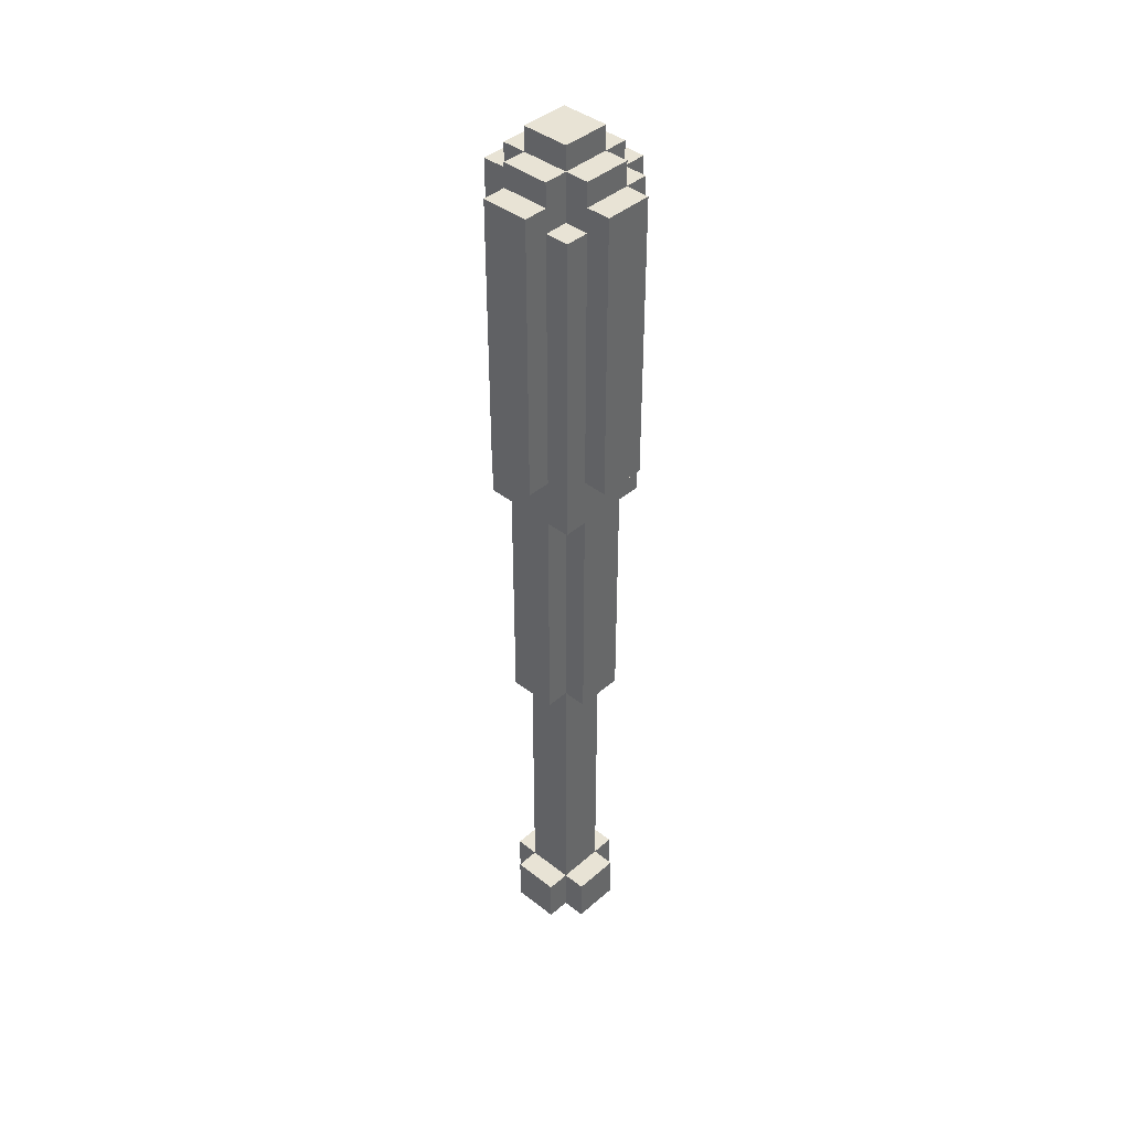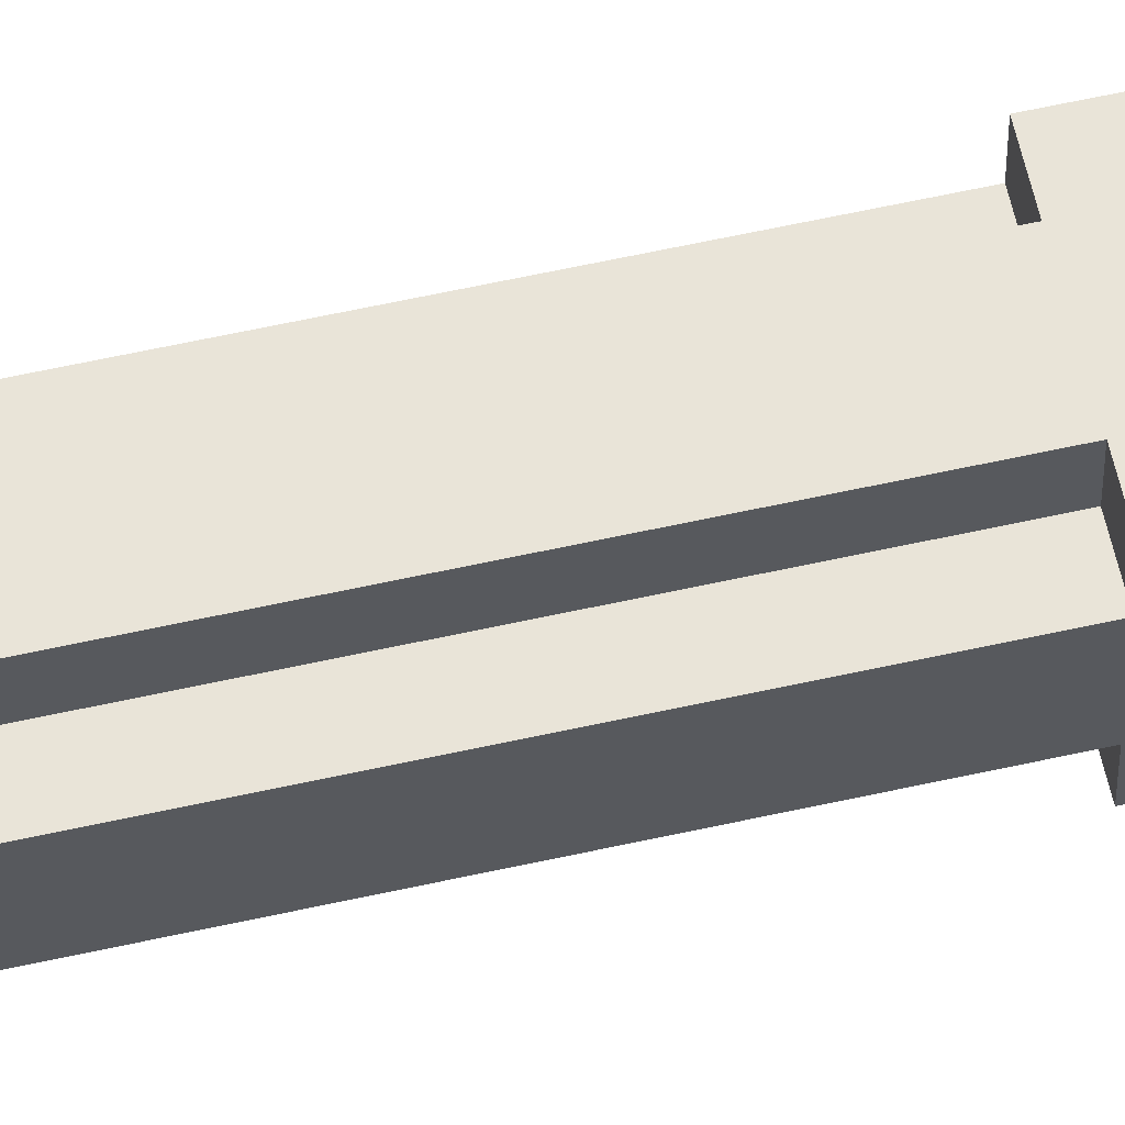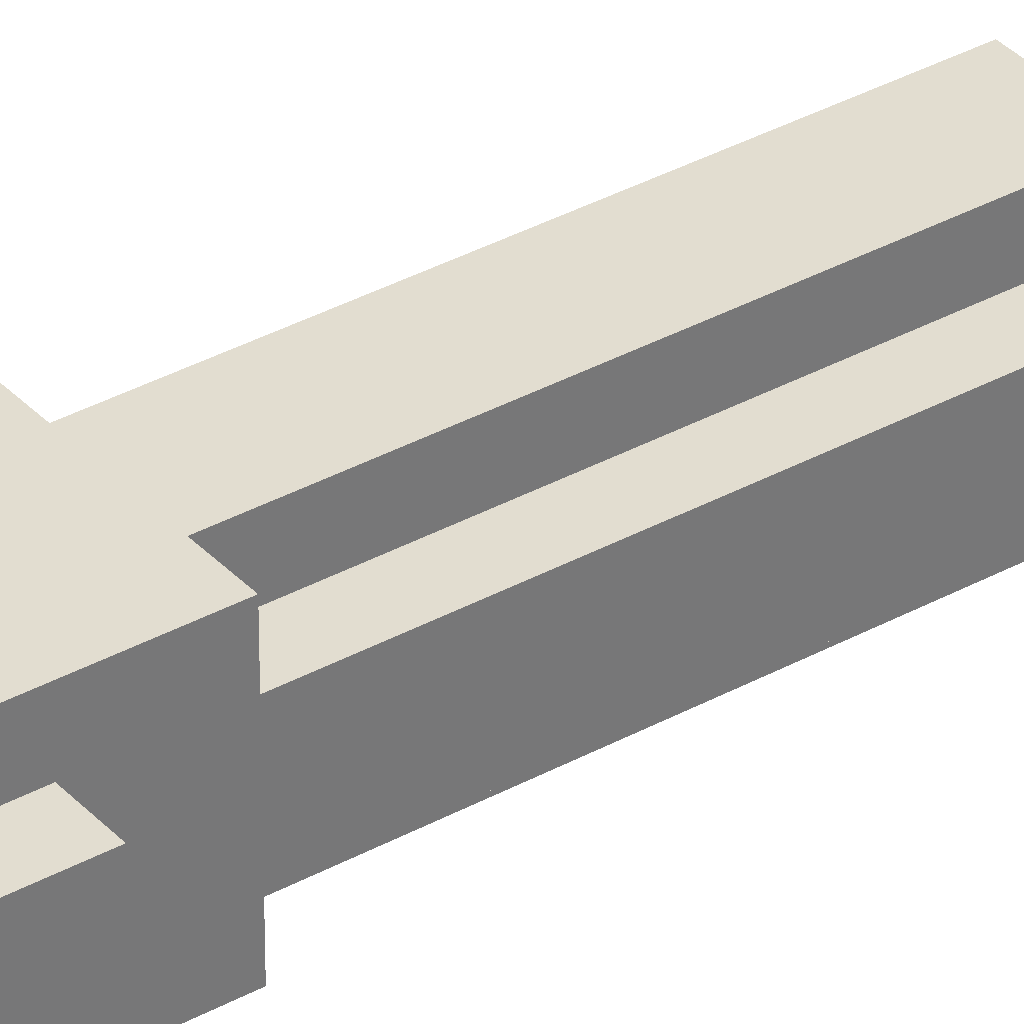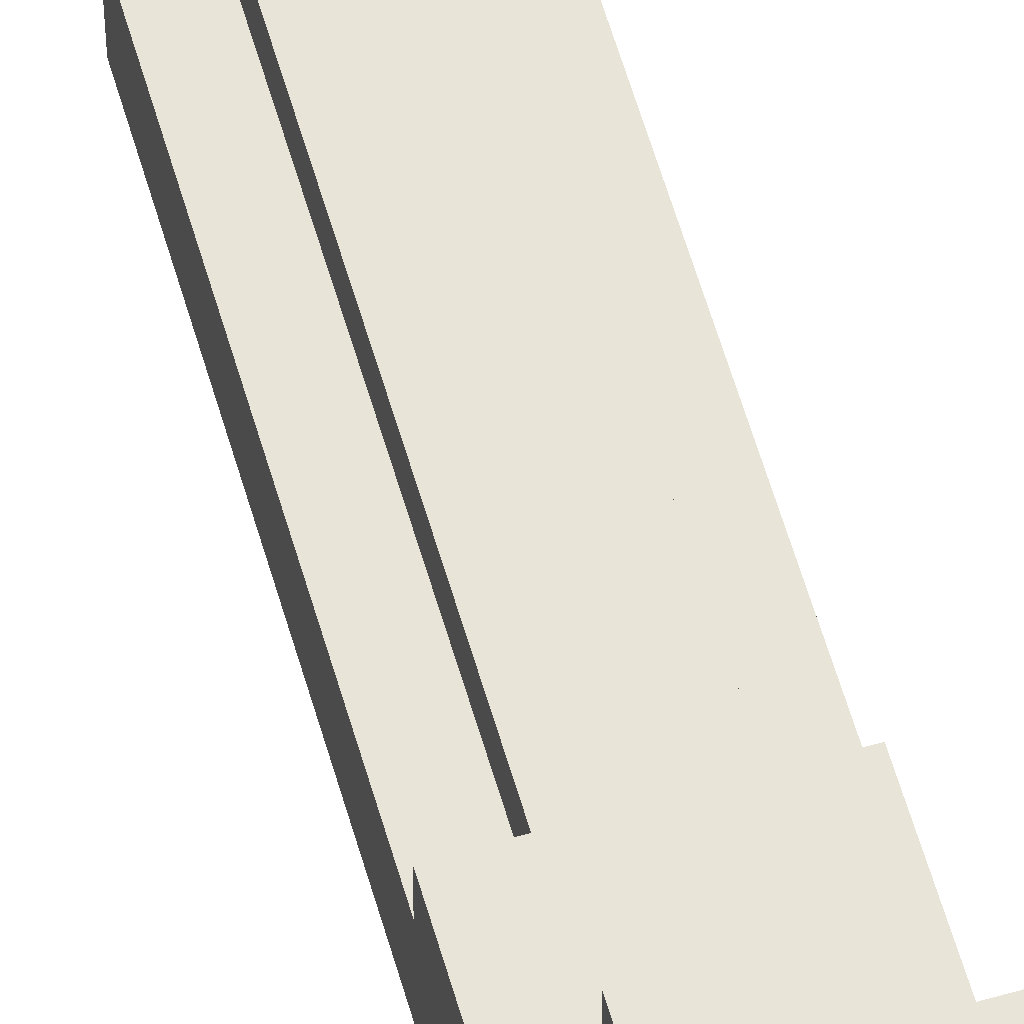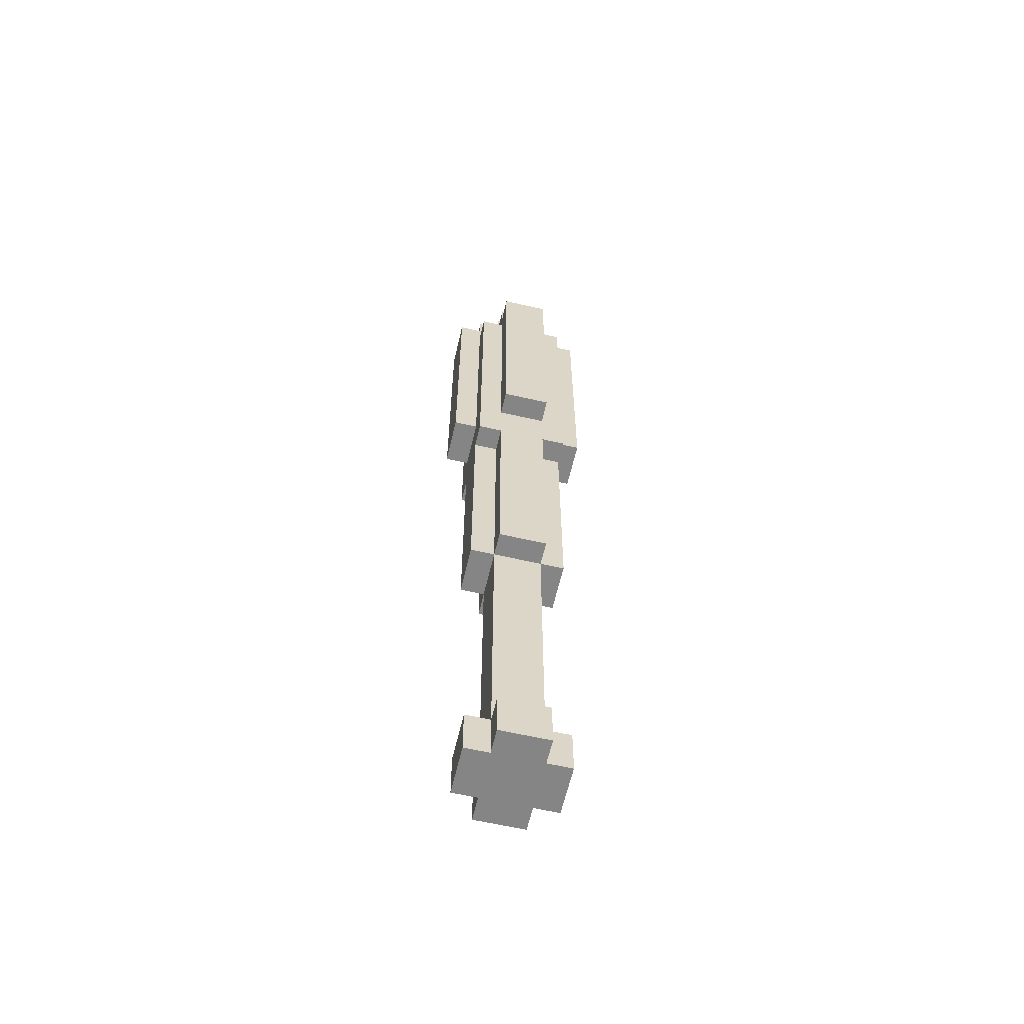
<metadata>
{"format":"obj","ext":"obj","renderer":"f3d","projection":"perspective","resolution":1024,"background":"white","views":[{"elev":41.2,"azim":-136.5,"up":"+Y"},{"elev":59.9,"azim":77.1,"up":"+Z"},{"elev":35.2,"azim":-126.3,"up":"+Z"},{"elev":60.5,"azim":163.8,"up":"+Z"},{"elev":-61.8,"azim":76.9,"up":"+Y"}]}
</metadata>
<code>
o
v -0.2 2.6 0.2
v -0.2 2.6 0
v -0.2 3.8 0.2
v -0.2 3.8 0
v -0.1 0 0.2
v -0.1 0 0
v -0.1 0.2 0.2
v -0.1 0.2 0
v -0.1 1.4 0.2
v -0.1 1.4 0
v -0.1 1.7 0.2
v -0.1 1.7 0
v -0.1 2.4 0.3
v -0.1 2.4 0.2
v -0.1 2.4 0
v -0.1 2.4 -0.1
v -0.1 2.6 0.2
v -0.1 2.6 0
v -0.1 3.7 0
v -0.1 3.7 -0.1
v -0.1 3.8 0.3
v -0.1 3.8 0.2
v -0.1 3.8 0
v -0.1 3.9 0.2
v -0.1 3.9 0
v 5.96e-08 0 0.3
v 5.96e-08 0 0.2
v 5.96e-08 0 0
v 5.96e-08 0 -0.1
v 5.96e-08 0.2 0.3
v 5.96e-08 0.2 0.2
v 5.96e-08 0.2 0
v 5.96e-08 0.2 -0.1
v 5.96e-08 1.4 0.3
v 5.96e-08 1.4 0.2
v 5.96e-08 1.4 0
v 5.96e-08 1.4 -0.1
v 5.96e-08 1.7 0.3
v 5.96e-08 1.7 0.2
v 5.96e-08 1.7 0
v 5.96e-08 1.7 -0.1
v 5.96e-08 2.4 0.3
v 5.96e-08 2.4 0.2
v 5.96e-08 2.4 0
v 5.96e-08 2.4 -0.1
v 5.96e-08 2.6 0.4
v 5.96e-08 2.6 0.3
v 5.96e-08 2.6 -0.1
v 5.96e-08 2.6 -0.2
v 5.96e-08 3.7 0
v 5.96e-08 3.7 -0.1
v 5.96e-08 3.8 0.4
v 5.96e-08 3.8 0.3
v 5.96e-08 3.8 0.2
v 5.96e-08 3.8 -0.1
v 5.96e-08 3.8 -0.2
v 5.96e-08 3.9 0.3
v 5.96e-08 3.9 0.2
v 5.96e-08 3.9 0
v 5.96e-08 3.9 -0.1
v 5.96e-08 4 0.2
v 5.96e-08 4 0
v 0.2 0 0.3
v 0.2 0 0.2
v 0.2 0 0
v 0.2 0 -0.1
v 0.2 0.2 0.3
v 0.2 0.2 0.2
v 0.2 0.2 0
v 0.2 0.2 -0.1
v 0.2 1.4 0.3
v 0.2 1.4 0.2
v 0.2 1.4 0
v 0.2 1.4 -0.1
v 0.2 1.7 0.3
v 0.2 1.7 0.2
v 0.2 1.7 0
v 0.2 1.7 -0.1
v 0.2 2.4 0.3
v 0.2 2.4 0.2
v 0.2 2.4 0
v 0.2 2.4 -0.1
v 0.2 2.6 0.4
v 0.2 2.6 0.3
v 0.2 2.6 -0.1
v 0.2 2.6 -0.2
v 0.2 3.7 0.3
v 0.2 3.7 0.2
v 0.2 3.7 0
v 0.2 3.7 -0.1
v 0.2 3.8 0.4
v 0.2 3.8 0.3
v 0.2 3.8 -0.1
v 0.2 3.8 -0.2
v 0.2 3.9 0.3
v 0.2 3.9 0.2
v 0.2 3.9 0
v 0.2 3.9 -0.1
v 0.2 4 0.2
v 0.2 4 0
v 0.3 0 0.2
v 0.3 0 0
v 0.3 0.2 0.2
v 0.3 0.2 0
v 0.3 1.4 0.2
v 0.3 1.4 0
v 0.3 1.7 0.2
v 0.3 1.7 0
v 0.3 2.4 0.3
v 0.3 2.4 0.2
v 0.3 2.4 0
v 0.3 2.4 -0.1
v 0.3 2.6 0.2
v 0.3 2.6 0
v 0.3 3.7 0.3
v 0.3 3.7 0.2
v 0.3 3.7 0
v 0.3 3.7 -0.1
v 0.3 3.8 0.2
v 0.3 3.8 0
v 0.3 3.9 0.2
v 0.3 3.9 0
v 0.4 2.6 0.2
v 0.4 2.6 0
v 0.4 3.8 0.2
v 0.4 3.8 0
v 5.96e-08 2.6 0.4
v 5.96e-08 3.8 0.4
v 0.2 2.6 0.4
v 0.2 3.8 0.4
v -0.1 2.4 0.3
v -0.1 3.8 0.3
v 5.96e-08 0 0.3
v 5.96e-08 0.2 0.3
v 5.96e-08 1.4 0.3
v 5.96e-08 1.7 0.3
v 5.96e-08 2.4 0.3
v 5.96e-08 2.6 0.3
v 5.96e-08 3.8 0.3
v 5.96e-08 3.9 0.3
v 0.2 0 0.3
v 0.2 0.2 0.3
v 0.2 1.4 0.3
v 0.2 1.7 0.3
v 0.2 2.4 0.3
v 0.2 2.6 0.3
v 0.2 3.7 0.3
v 0.2 3.8 0.3
v 0.2 3.9 0.3
v 0.3 2.4 0.3
v 0.3 3.7 0.3
v -0.2 2.6 0.2
v -0.2 3.8 0.2
v -0.1 0 0.2
v -0.1 0.2 0.2
v -0.1 1.4 0.2
v -0.1 1.7 0.2
v -0.1 2.4 0.2
v -0.1 2.6 0.2
v -0.1 3.8 0.2
v -0.1 3.9 0.2
v 5.96e-08 0 0.2
v 5.96e-08 0.2 0.2
v 5.96e-08 1.4 0.2
v 5.96e-08 1.7 0.2
v 5.96e-08 2.4 0.2
v 5.96e-08 3.8 0.2
v 5.96e-08 3.9 0.2
v 5.96e-08 4 0.2
v 0.2 0 0.2
v 0.2 0.2 0.2
v 0.2 1.4 0.2
v 0.2 1.7 0.2
v 0.2 2.4 0.2
v 0.2 3.7 0.2
v 0.2 3.9 0.2
v 0.2 4 0.2
v 0.3 0 0.2
v 0.3 0.2 0.2
v 0.3 1.4 0.2
v 0.3 1.7 0.2
v 0.3 2.4 0.2
v 0.3 2.6 0.2
v 0.3 3.7 0.2
v 0.3 3.8 0.2
v 0.3 3.9 0.2
v 0.4 2.6 0.2
v 0.4 3.8 0.2
v -0.2 2.6 0
v -0.2 3.8 0
v -0.1 0 0
v -0.1 0.2 0
v -0.1 1.4 0
v -0.1 1.7 0
v -0.1 2.4 0
v -0.1 2.6 0
v -0.1 3.7 0
v -0.1 3.8 0
v -0.1 3.9 0
v 5.96e-08 0 0
v 5.96e-08 0.2 0
v 5.96e-08 1.4 0
v 5.96e-08 1.7 0
v 5.96e-08 2.4 0
v 5.96e-08 3.7 0
v 5.96e-08 3.9 0
v 5.96e-08 4 0
v 0.2 0 0
v 0.2 0.2 0
v 0.2 1.4 0
v 0.2 1.7 0
v 0.2 2.4 0
v 0.2 3.7 0
v 0.2 3.9 0
v 0.2 4 0
v 0.3 0 0
v 0.3 0.2 0
v 0.3 1.4 0
v 0.3 1.7 0
v 0.3 2.4 0
v 0.3 2.6 0
v 0.3 3.7 0
v 0.3 3.8 0
v 0.3 3.9 0
v 0.4 2.6 0
v 0.4 3.8 0
v -0.1 2.4 -0.1
v -0.1 3.7 -0.1
v 5.96e-08 0 -0.1
v 5.96e-08 0.2 -0.1
v 5.96e-08 1.4 -0.1
v 5.96e-08 1.7 -0.1
v 5.96e-08 2.4 -0.1
v 5.96e-08 2.6 -0.1
v 5.96e-08 3.7 -0.1
v 5.96e-08 3.8 -0.1
v 5.96e-08 3.9 -0.1
v 0.2 0 -0.1
v 0.2 0.2 -0.1
v 0.2 1.4 -0.1
v 0.2 1.7 -0.1
v 0.2 2.4 -0.1
v 0.2 2.6 -0.1
v 0.2 3.7 -0.1
v 0.2 3.8 -0.1
v 0.2 3.9 -0.1
v 0.3 2.4 -0.1
v 0.3 3.7 -0.1
v 5.96e-08 2.6 -0.2
v 5.96e-08 3.8 -0.2
v 0.2 2.6 -0.2
v 0.2 3.8 -0.2
v 5.96e-08 0 0.3
v 0.2 0 0.3
v -0.1 0 0.2
v 5.96e-08 0 0.2
v 0.2 0 0.2
v 0.3 0 0.2
v -0.1 0 0
v 5.96e-08 0 0
v 0.2 0 0
v 0.3 0 0
v 5.96e-08 0 -0.1
v 0.2 0 -0.1
v 5.96e-08 1.4 0.3
v 0.2 1.4 0.3
v -0.1 1.4 0.2
v 5.96e-08 1.4 0.2
v 0.2 1.4 0.2
v 0.3 1.4 0.2
v -0.1 1.4 0
v 5.96e-08 1.4 0
v 0.2 1.4 0
v 0.3 1.4 0
v 5.96e-08 1.4 -0.1
v 0.2 1.4 -0.1
v -0.1 2.4 0.3
v 5.96e-08 2.4 0.3
v 0.2 2.4 0.3
v 0.3 2.4 0.3
v -0.1 2.4 0.2
v 5.96e-08 2.4 0.2
v 0.2 2.4 0.2
v 0.3 2.4 0.2
v -0.1 2.4 0
v 5.96e-08 2.4 0
v 0.2 2.4 0
v 0.3 2.4 0
v -0.1 2.4 -0.1
v 5.96e-08 2.4 -0.1
v 0.2 2.4 -0.1
v 0.3 2.4 -0.1
v 5.96e-08 2.6 0.4
v 0.2 2.6 0.4
v 5.96e-08 2.6 0.3
v 0.2 2.6 0.3
v -0.2 2.6 0.2
v -0.1 2.6 0.2
v 0.3 2.6 0.2
v 0.4 2.6 0.2
v -0.2 2.6 0
v -0.1 2.6 0
v 0.3 2.6 0
v 0.4 2.6 0
v 5.96e-08 2.6 -0.1
v 0.2 2.6 -0.1
v 5.96e-08 2.6 -0.2
v 0.2 2.6 -0.2
v 5.96e-08 0.2 0.3
v 0.2 0.2 0.3
v -0.1 0.2 0.2
v 5.96e-08 0.2 0.2
v 0.2 0.2 0.2
v 0.3 0.2 0.2
v -0.1 0.2 0
v 5.96e-08 0.2 0
v 0.2 0.2 0
v 0.3 0.2 0
v 5.96e-08 0.2 -0.1
v 0.2 0.2 -0.1
v 0.2 3.7 0.3
v 0.3 3.7 0.3
v 0.2 3.7 0.2
v 0.3 3.7 0.2
v -0.1 3.7 0
v 5.96e-08 3.7 0
v 0.2 3.7 0
v 0.3 3.7 0
v -0.1 3.7 -0.1
v 5.96e-08 3.7 -0.1
v 0.2 3.7 -0.1
v 0.3 3.7 -0.1
v 5.96e-08 3.8 0.4
v 0.2 3.8 0.4
v -0.1 3.8 0.3
v 5.96e-08 3.8 0.3
v 0.2 3.8 0.3
v -0.2 3.8 0.2
v -0.1 3.8 0.2
v 5.96e-08 3.8 0.2
v 0.3 3.8 0.2
v 0.4 3.8 0.2
v -0.2 3.8 0
v -0.1 3.8 0
v 0.3 3.8 0
v 0.4 3.8 0
v 5.96e-08 3.8 -0.1
v 0.2 3.8 -0.1
v 5.96e-08 3.8 -0.2
v 0.2 3.8 -0.2
v 5.96e-08 3.9 0.3
v 0.2 3.9 0.3
v -0.1 3.9 0.2
v 5.96e-08 3.9 0.2
v 0.2 3.9 0.2
v 0.3 3.9 0.2
v -0.1 3.9 0
v 5.96e-08 3.9 0
v 0.2 3.9 0
v 0.3 3.9 0
v 5.96e-08 3.9 -0.1
v 0.2 3.9 -0.1
v 5.96e-08 4 0.2
v 0.2 4 0.2
v 5.96e-08 4 0
v 0.2 4 0
f 3 2 1
f 4 2 3
f 7 6 5
f 8 6 7
f 11 10 9
f 12 10 11
f 14 12 11
f 15 12 14
f 17 15 14
f 17 16 15
f 17 14 13
f 18 16 17
f 19 16 18
f 20 16 19
f 21 17 13
f 22 17 21
f 24 23 22
f 25 23 24
f 30 27 26
f 31 27 30
f 32 29 28
f 33 29 32
f 35 32 31
f 36 32 35
f 38 35 34
f 39 35 38
f 40 37 36
f 41 37 40
f 42 39 38
f 43 39 42
f 44 41 40
f 45 41 44
f 51 49 48
f 52 47 46
f 53 47 52
f 55 51 50
f 55 49 51
f 56 49 55
f 57 54 53
f 58 54 57
f 59 55 50
f 60 55 59
f 61 59 58
f 62 59 61
f 63 64 67
f 67 64 68
f 65 66 69
f 69 66 70
f 68 69 72
f 72 69 73
f 71 72 75
f 75 72 76
f 73 74 77
f 77 74 78
f 75 76 79
f 79 76 80
f 77 78 81
f 81 78 82
f 83 84 87
f 85 86 90
f 87 88 91
f 83 87 91
f 91 88 92
f 89 90 93
f 90 86 93
f 93 86 94
f 92 88 95
f 95 88 96
f 89 93 97
f 97 93 98
f 96 97 99
f 99 97 100
f 101 102 103
f 103 102 104
f 105 106 107
f 107 106 108
f 107 108 110
f 110 108 111
f 110 111 113
f 111 112 113
f 109 110 113
f 113 112 114
f 109 113 115
f 115 113 116
f 114 112 117
f 117 112 118
f 119 120 121
f 121 120 122
f 123 124 125
f 125 124 126
f 129 128 127
f 130 128 129
f 137 132 131
f 138 132 137
f 139 132 138
f 141 134 133
f 142 134 141
f 143 136 135
f 144 137 136
f 144 136 143
f 144 138 137
f 145 138 144
f 146 138 145
f 148 140 139
f 149 140 148
f 150 147 146
f 150 146 145
f 151 147 150
f 159 153 152
f 160 153 159
f 162 155 154
f 163 155 162
f 164 157 156
f 165 158 157
f 165 157 164
f 166 158 165
f 167 161 160
f 168 161 167
f 171 164 163
f 172 164 171
f 176 169 168
f 177 169 176
f 178 171 170
f 179 171 178
f 180 173 172
f 181 174 173
f 181 173 180
f 182 174 181
f 184 176 175
f 185 176 184
f 186 176 185
f 187 185 184
f 187 184 183
f 188 185 187
f 189 190 196
f 196 190 197
f 197 190 198
f 191 192 200
f 200 192 201
f 193 194 202
f 194 195 203
f 202 194 203
f 203 195 204
f 198 199 205
f 197 198 205
f 205 199 206
f 201 202 209
f 209 202 210
f 206 207 214
f 214 207 215
f 208 209 216
f 216 209 217
f 210 211 218
f 211 212 219
f 218 211 219
f 219 212 220
f 213 214 222
f 222 214 223
f 223 214 224
f 222 223 225
f 221 222 225
f 225 223 226
f 227 228 233
f 233 228 234
f 234 228 235
f 229 230 238
f 238 230 239
f 231 232 240
f 232 233 241
f 240 232 241
f 233 234 241
f 241 234 242
f 242 234 243
f 236 237 245
f 245 237 246
f 243 244 247
f 242 243 247
f 247 244 248
f 249 250 251
f 251 250 252
f 256 254 253
f 257 254 256
f 259 256 255
f 259 258 257
f 259 257 256
f 260 258 259
f 261 258 260
f 262 258 261
f 263 261 260
f 264 261 263
f 268 266 265
f 269 266 268
f 271 268 267
f 272 268 271
f 273 270 269
f 274 270 273
f 275 273 272
f 276 273 275
f 281 278 277
f 282 278 281
f 283 280 279
f 284 280 283
f 289 286 285
f 290 286 289
f 291 288 287
f 292 288 291
f 295 294 293
f 296 294 295
f 301 298 297
f 302 298 301
f 303 300 299
f 304 300 303
f 307 306 305
f 308 306 307
f 309 310 312
f 312 310 313
f 311 312 315
f 315 312 316
f 313 314 317
f 317 314 318
f 316 317 319
f 319 317 320
f 321 322 323
f 323 322 324
f 325 326 329
f 329 326 330
f 327 328 331
f 331 328 332
f 333 334 336
f 336 334 337
f 335 336 339
f 339 336 340
f 338 339 343
f 343 339 344
f 341 342 345
f 345 342 346
f 347 348 349
f 349 348 350
f 351 352 354
f 354 352 355
f 353 354 357
f 357 354 358
f 355 356 359
f 359 356 360
f 358 359 361
f 361 359 362
f 363 364 365
f 365 364 366

</code>
